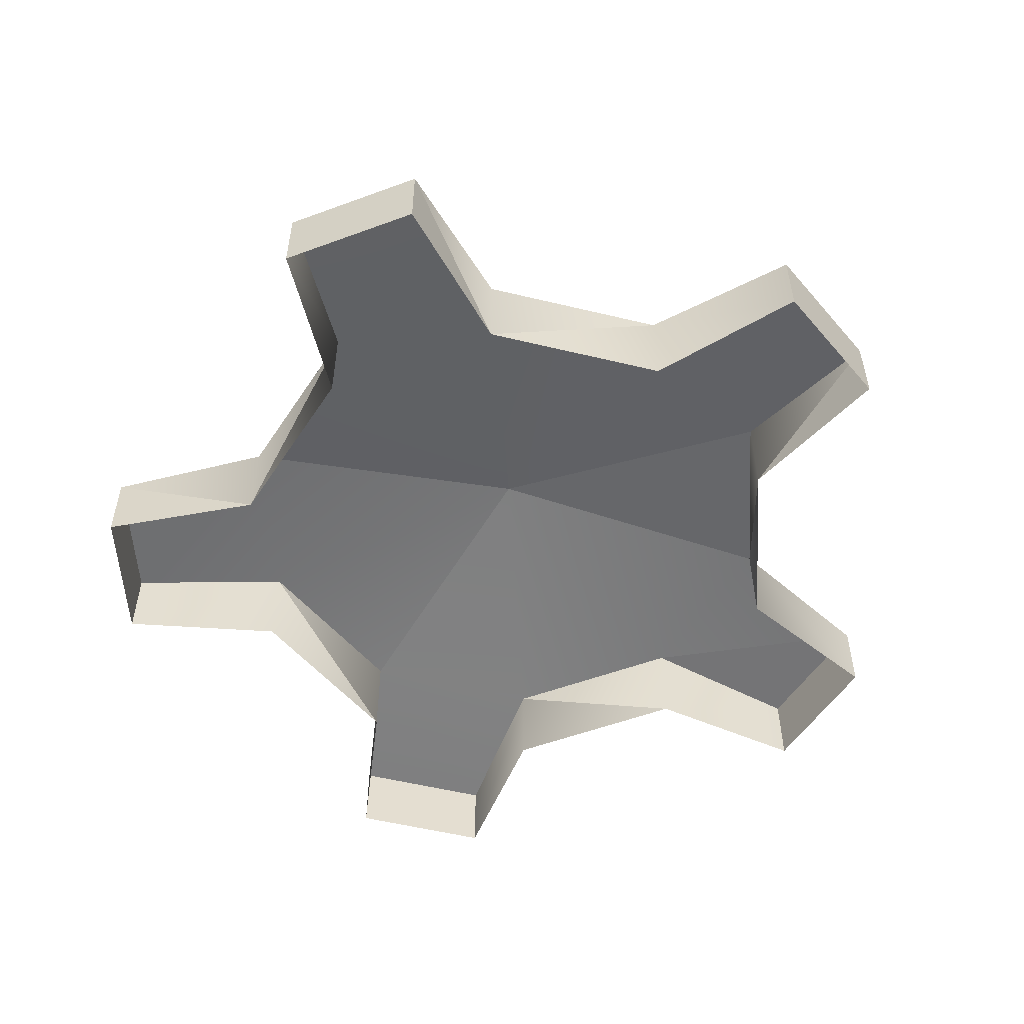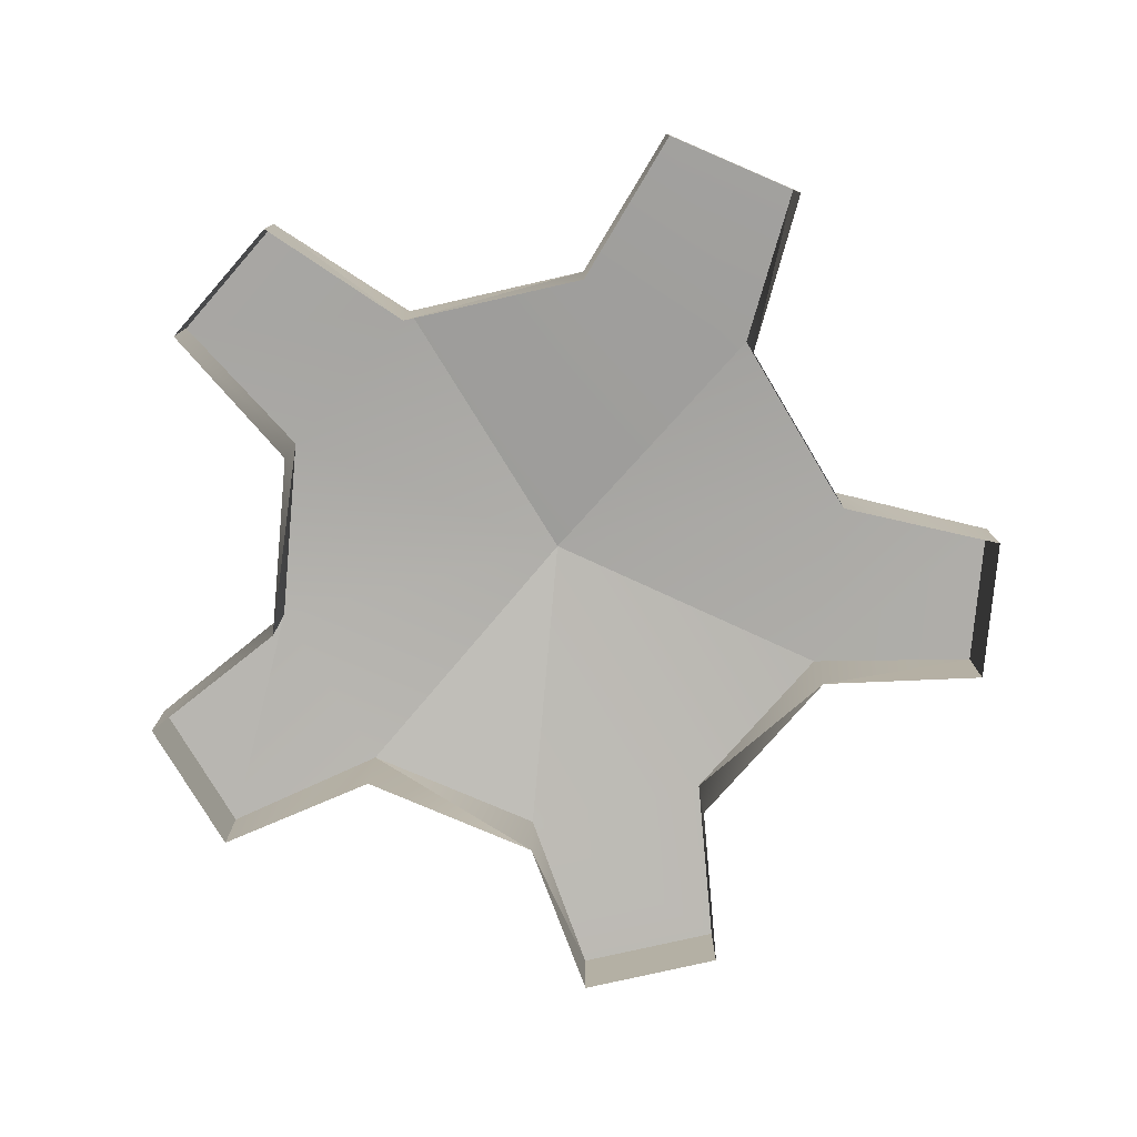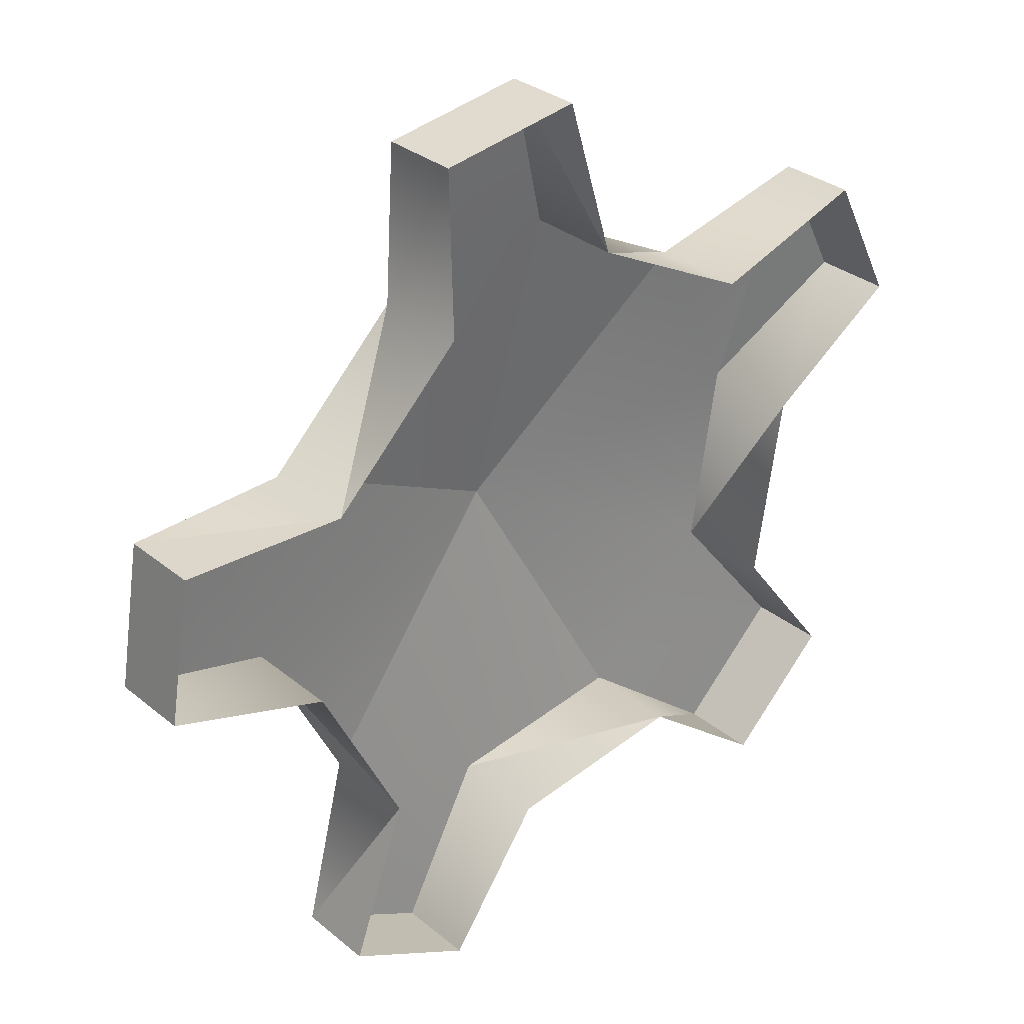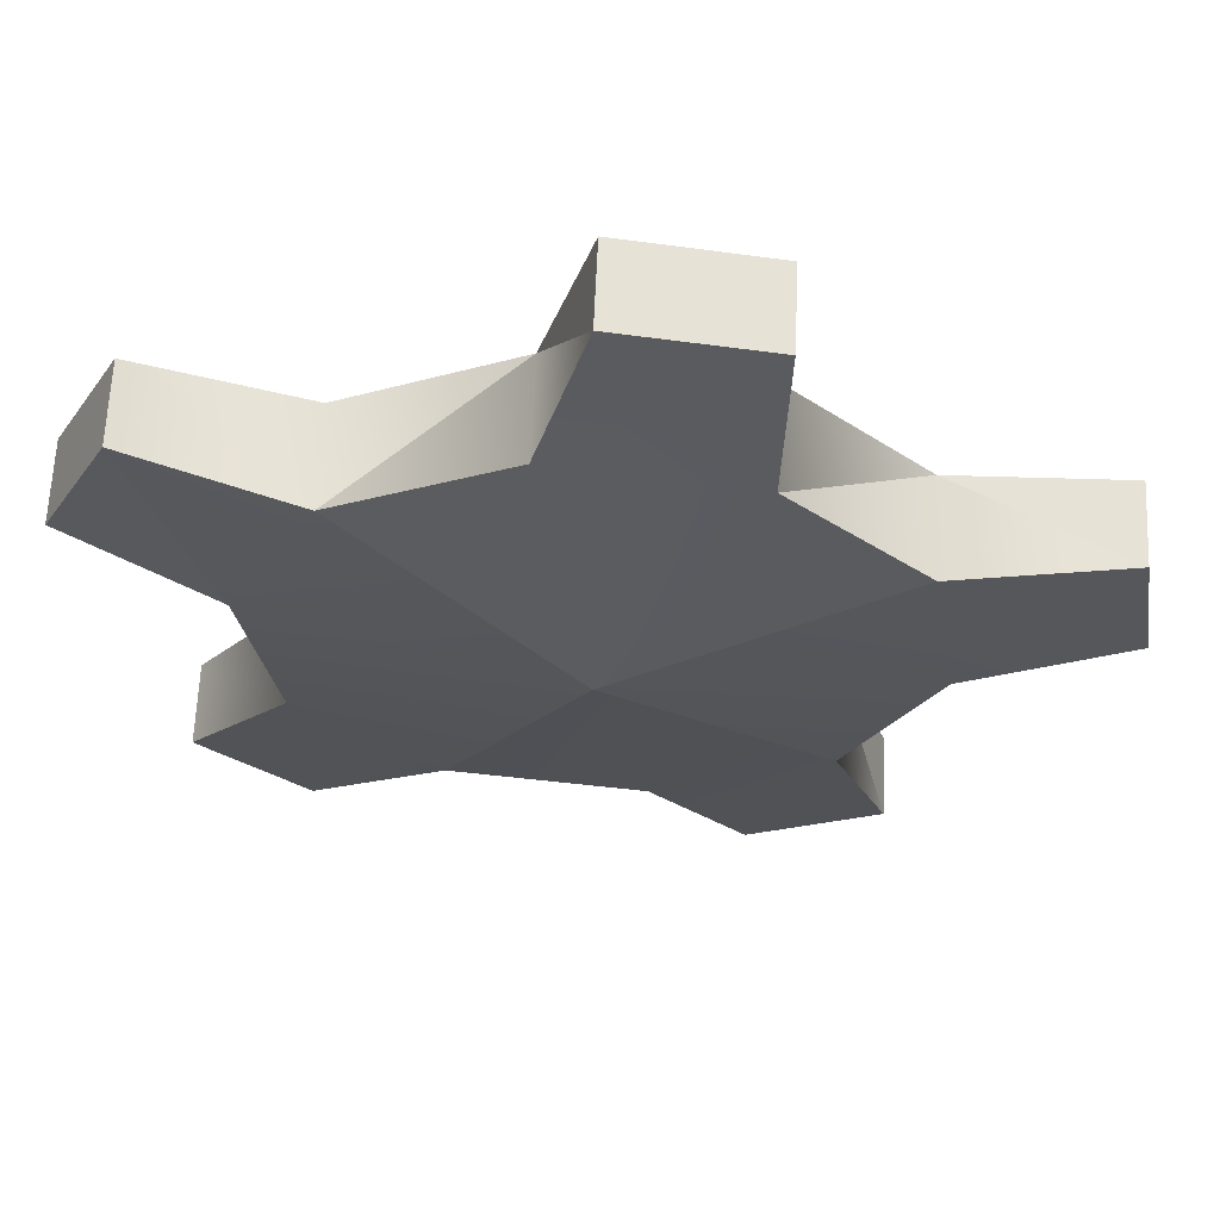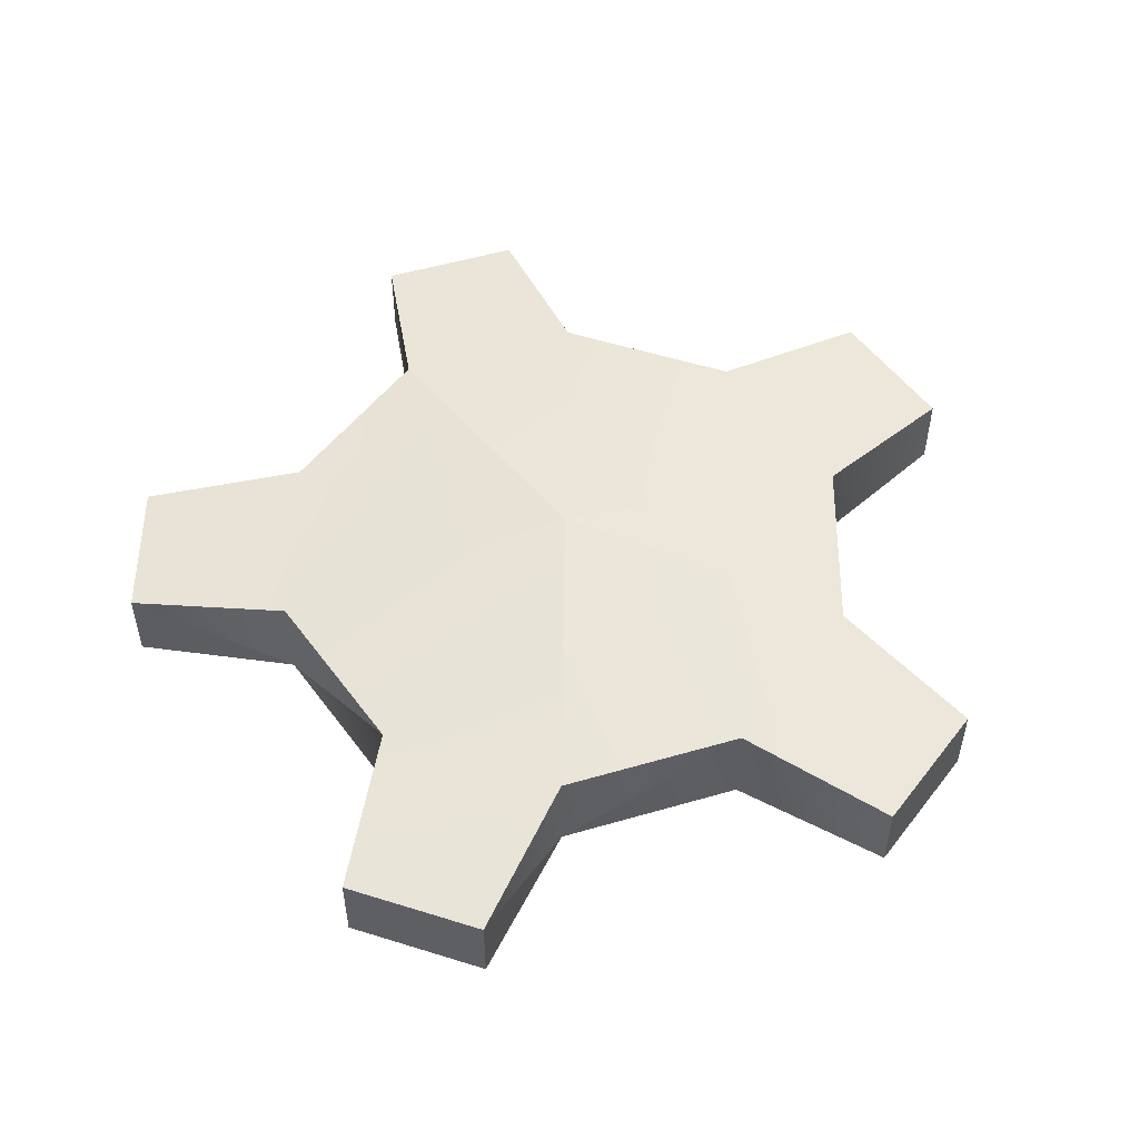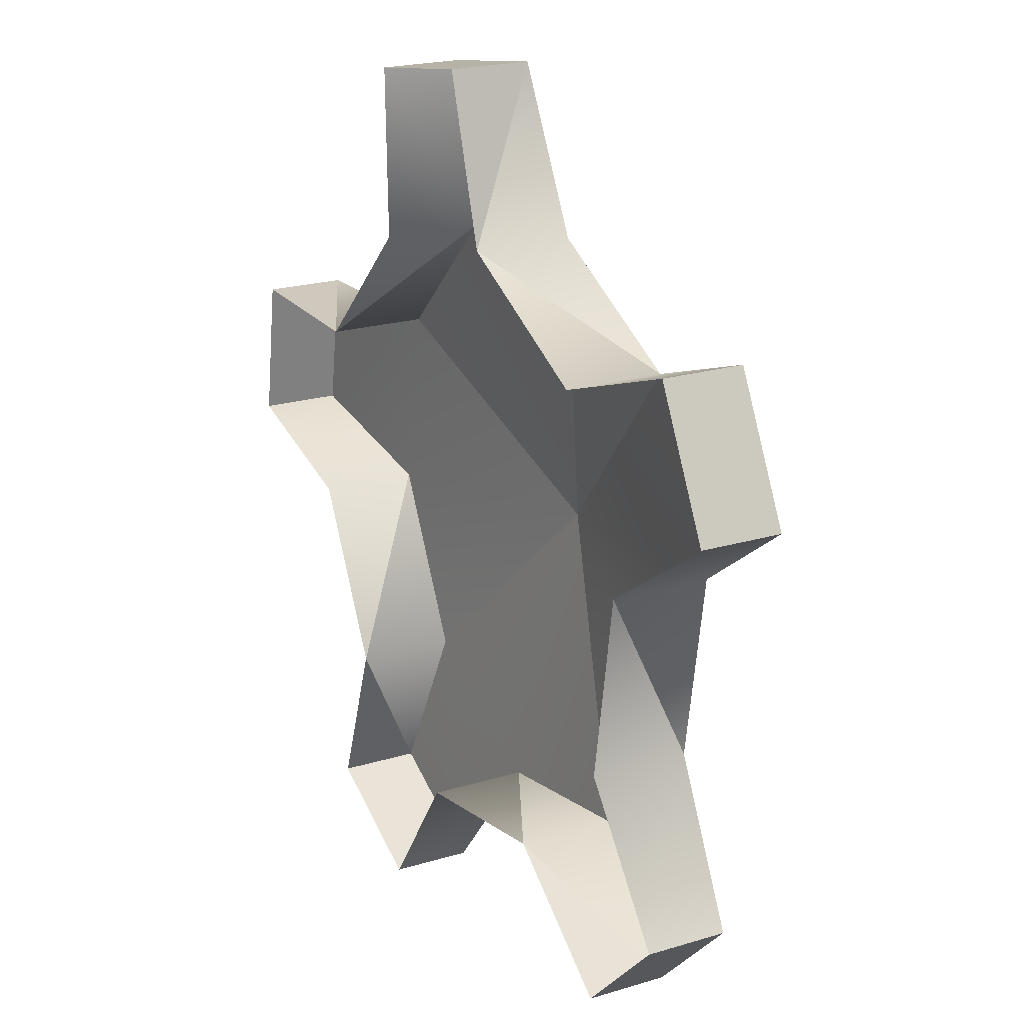
<metadata>
{"format":"obj","ext":"obj","renderer":"f3d","projection":"perspective","resolution":1024,"background":"white","views":[{"elev":-53.7,"azim":-59.5,"up":"+Y"},{"elev":-78.0,"azim":-176.2,"up":"+Y"},{"elev":31.1,"azim":-40.7,"up":"+Z"},{"elev":63.1,"azim":-177.5,"up":"+Z"},{"elev":52.5,"azim":-62.4,"up":"+Y"},{"elev":21.1,"azim":61.5,"up":"+Z"}]}
</metadata>
<code>
o S.S._Dolphin_Gluon_Drive_cog_5
v 0.6401 0.04778 -0.883
v 0.3285 0.08938 -0.6447
v 0.8799 0.04778 -0.6433
v 0.6416 0.08938 -0.3316
v 0.003226 0.1855 -0.006333
v 0.7109 0.08938 0.1057
v 0.5099 0.08938 0.5003
v 0.8799 0.04778 0.6306
v 0.3285 0.08938 -0.6447
v -0.1089 0.08938 -0.714
v 0.003226 0.1855 -0.006333
v -0.5034 0.08938 -0.513
v -0.3316 0.04778 -1.037
v -0.6337 0.04778 -0.883
v -0.5034 0.08938 -0.513
v -0.7044 0.08938 -0.1184
v 0.003226 0.1855 -0.006333
v -0.6352 0.08938 0.3189
v -1.08 0.04778 -0.006333
v -1.027 0.04778 0.3285
v -0.6352 0.08938 0.3189
v -0.322 0.08938 0.6321
v 0.003226 0.1855 -0.006333
v 0.1153 0.08938 0.7013
v -0.3316 0.04778 1.024
v 0.003226 0.04778 1.077
v 1.034 -0.1377 0.3285
v 0.7109 -0.1377 0.1057
v 1.034 0.04778 0.3285
v 0.7109 0.08938 0.1057
v 0.6416 0.08938 -0.3316
v 0.8799 0.04778 0.6306
v 0.5099 0.08938 0.5003
v 0.8799 -0.1377 0.6306
v 0.5099 -0.1377 0.5003
v 0.1153 -0.1377 0.7013
v -0.3316 0.04778 1.024
v -0.322 0.08938 0.6321
v -0.3316 -0.1377 1.024
v -0.322 -0.1377 0.6321
v -0.6352 -0.1377 0.3189
v -1.08 0.04778 -0.006333
v -0.7044 0.08938 -0.1184
v -1.08 -0.1377 -0.006333
v -0.7044 -0.1377 -0.1184
v -0.5034 -0.1377 -0.513
v -0.3316 0.04778 -1.037
v -0.1089 0.08938 -0.714
v -0.3316 -0.1377 -1.037
v -0.1089 -0.1377 -0.714
v 0.3285 -0.1377 -0.6447
v 0.8799 0.04778 -0.6433
v 0.6416 0.08938 -0.3316
v 0.8799 -0.1377 -0.6433
v 0.6416 -0.1377 -0.3316
v 0.7109 -0.1377 0.1057
v -0.322 0.08938 0.6321
v -0.6352 0.08938 0.3189
v -0.6352 -0.1377 0.3189
v -1.027 0.04778 0.3285
v -1.027 -0.1377 0.3285
v -1.027 0.04778 0.3285
v -1.08 -0.1377 -0.006333
v -1.08 0.04778 -0.006333
v 0.5099 0.08938 0.5003
v 0.1153 0.08938 0.7013
v 0.1153 -0.1377 0.7013
v 0.003226 0.04778 1.077
v -0.7044 0.08938 -0.1184
v -0.5034 0.08938 -0.513
v -0.5034 -0.1377 -0.513
v -0.6337 0.04778 -0.883
v -0.6337 -0.1377 -0.883
v -0.6337 0.04778 -0.883
v -0.3316 -0.1377 -1.037
v -0.3316 0.04778 -1.037
v 0.003226 -0.1377 1.077
v 0.003226 0.04778 1.077
v -0.3316 -0.1377 1.024
v -0.3316 0.04778 1.024
v -0.1089 0.08938 -0.714
v 0.3285 0.08938 -0.6447
v 0.3285 -0.1377 -0.6447
v 0.6401 0.04778 -0.883
v 0.8799 0.04778 -0.6433
v 0.8799 -0.1377 -0.6433
v 0.6401 0.04778 -0.883
v 0.6401 -0.1377 -0.883
v 1.034 -0.1377 0.3285
v 1.034 0.04778 0.3285
v 0.8799 -0.1377 0.6306
v 0.8799 0.04778 0.6306
v -1.027 0.04778 0.3285
v -1.027 -0.1377 0.3285
v -0.6352 -0.1377 0.3189
v 0.1153 0.08938 0.7013
v 0.003226 0.1855 -0.006333
v 0.5099 0.08938 0.5003
v 0.7109 0.08938 0.1057
v 0.8799 0.04778 0.6306
v 1.034 0.04778 0.3285
v 0.6401 0.04778 -0.883
v 0.6401 -0.1377 -0.883
v 0.3285 -0.1377 -0.6447
v 0.003226 0.04778 1.077
v 0.1153 -0.1377 0.7013
v 0.003226 -0.1377 1.077
v -0.6337 0.04778 -0.883
v -0.6337 -0.1377 -0.883
v -0.5034 -0.1377 -0.513
f 1 2 3
f 3 2 4
f 2 5 4
f 4 5 6
f 5 7 6
f 6 7 8
f 9 10 11
f 11 10 12
f 10 13 12
f 12 13 14
f 15 16 17
f 17 16 18
f 16 19 18
f 18 19 20
f 21 22 23
f 23 22 24
f 22 25 24
f 24 25 26
f 27 28 29
f 29 28 30
f 28 31 30
f 32 33 34
f 34 33 35
f 33 36 35
f 37 38 39
f 39 38 40
f 38 41 40
f 42 43 44
f 44 43 45
f 43 46 45
f 47 48 49
f 49 48 50
f 48 51 50
f 52 53 54
f 54 53 55
f 53 56 55
f 57 58 59
f 59 58 60
f 61 62 63
f 63 62 64
f 65 66 67
f 67 66 68
f 69 70 71
f 71 70 72
f 73 74 75
f 75 74 76
f 77 78 79
f 79 78 80
f 81 82 83
f 83 82 84
f 85 86 87
f 87 86 88
f 89 90 91
f 91 90 92
f 93 94 95
f 96 97 98
f 99 100 101
f 102 103 104
f 105 106 107
f 108 109 110

</code>
